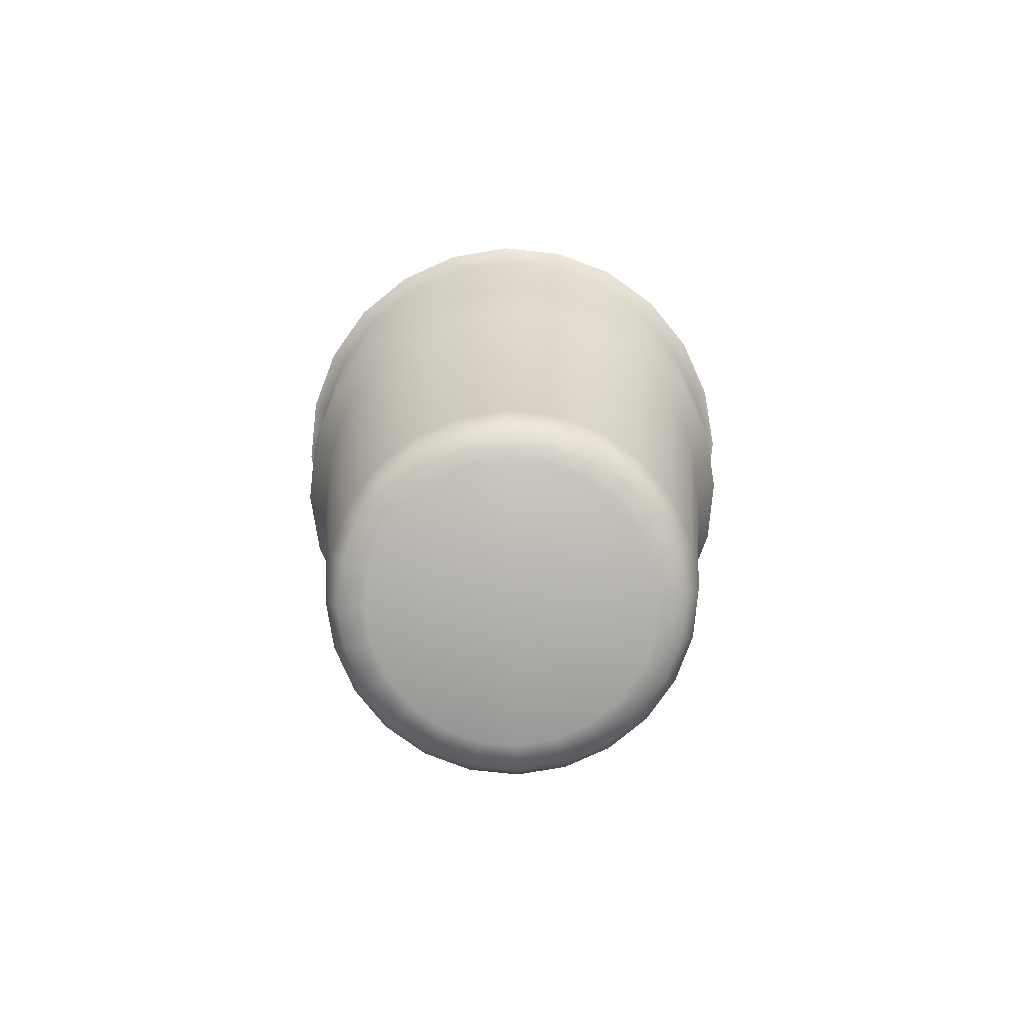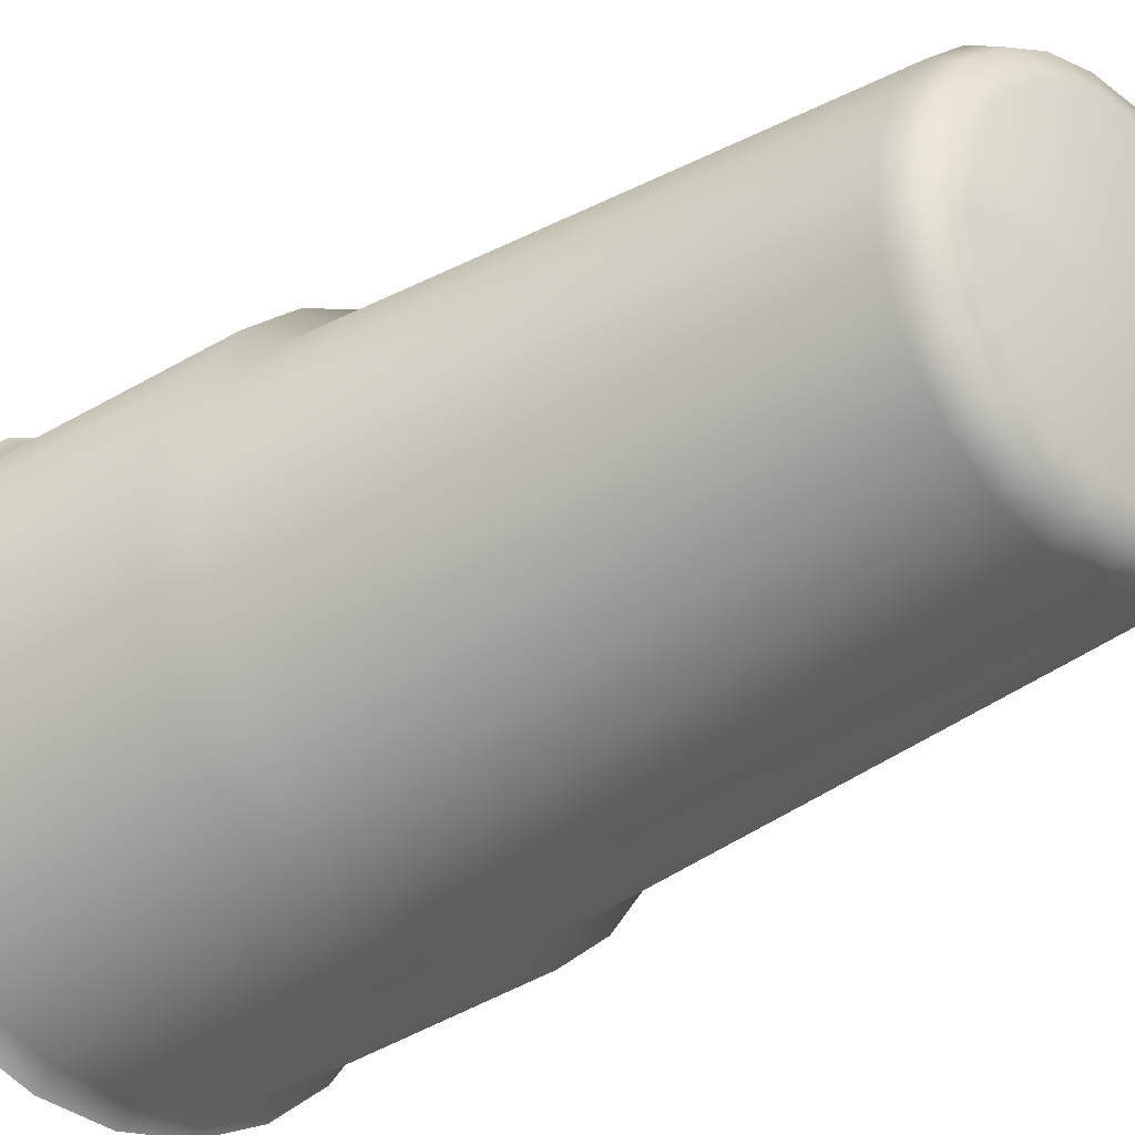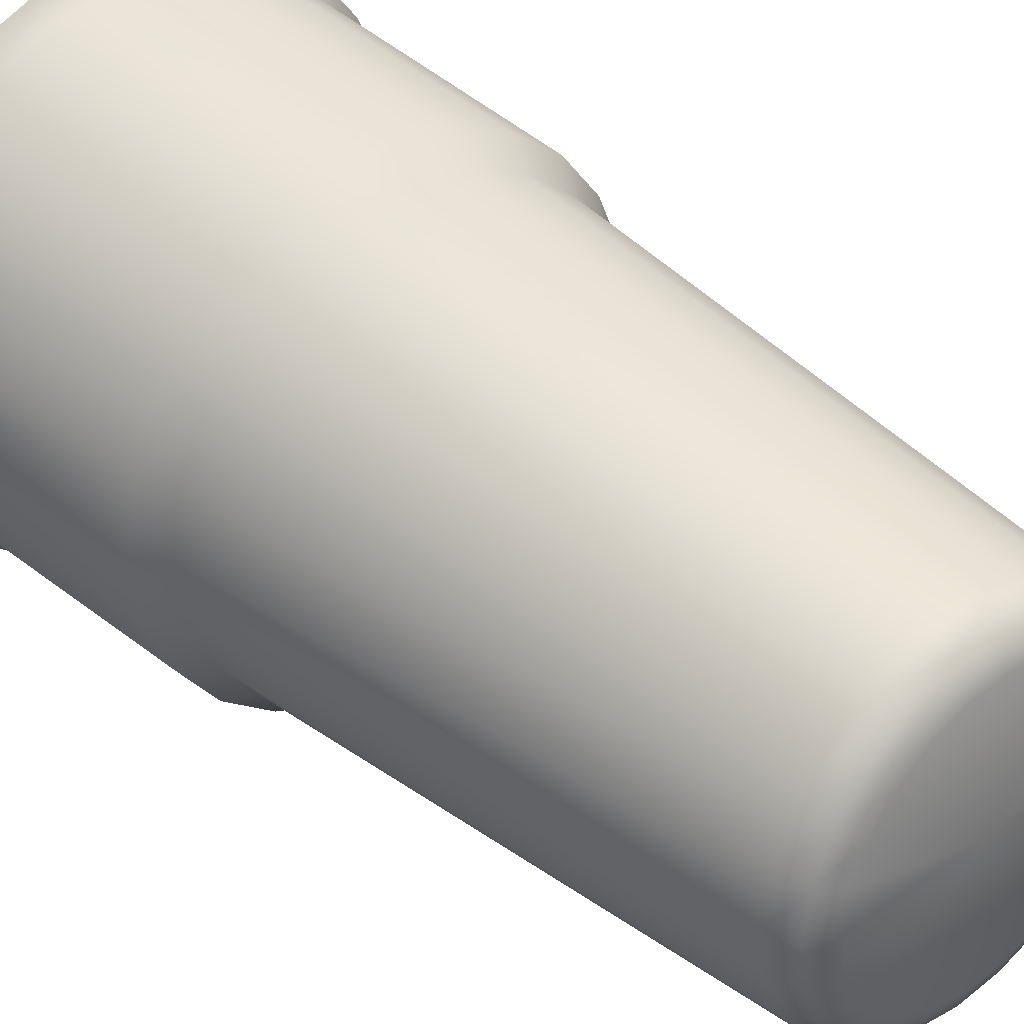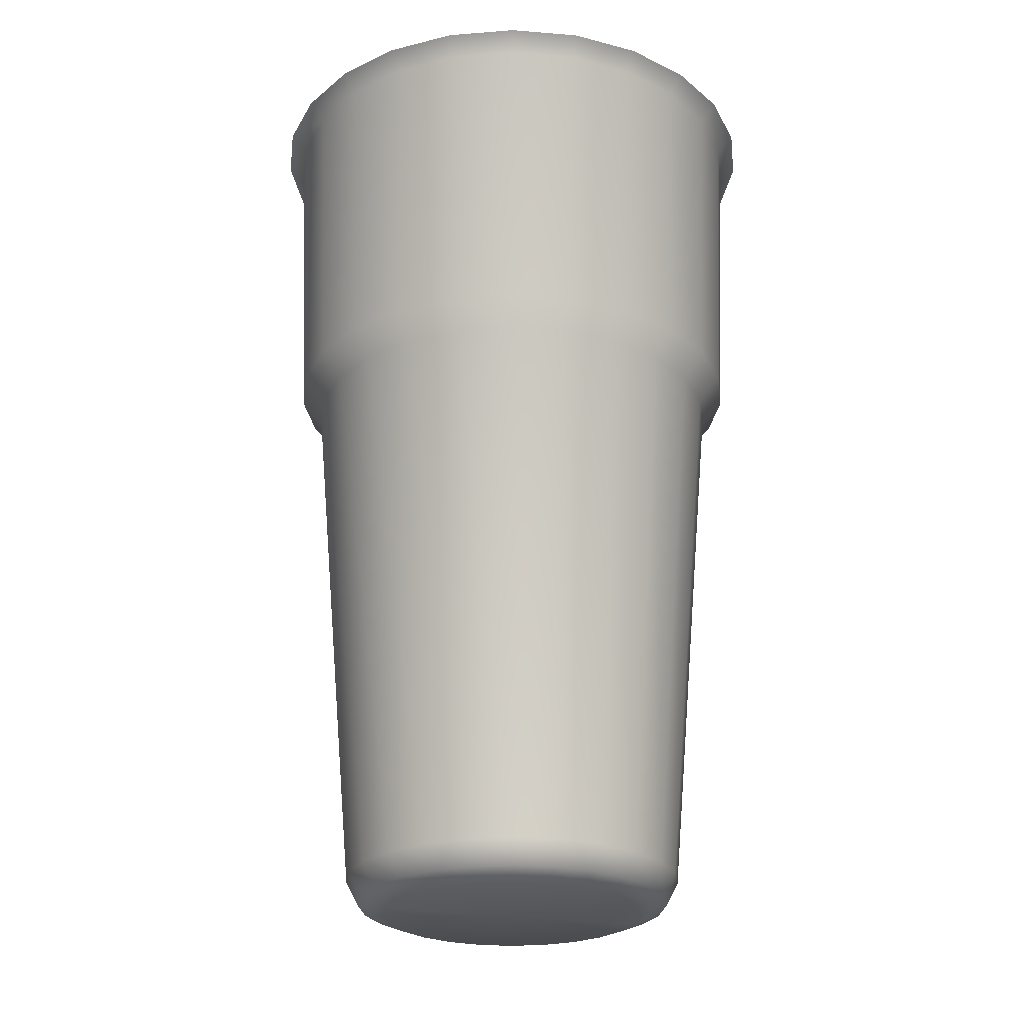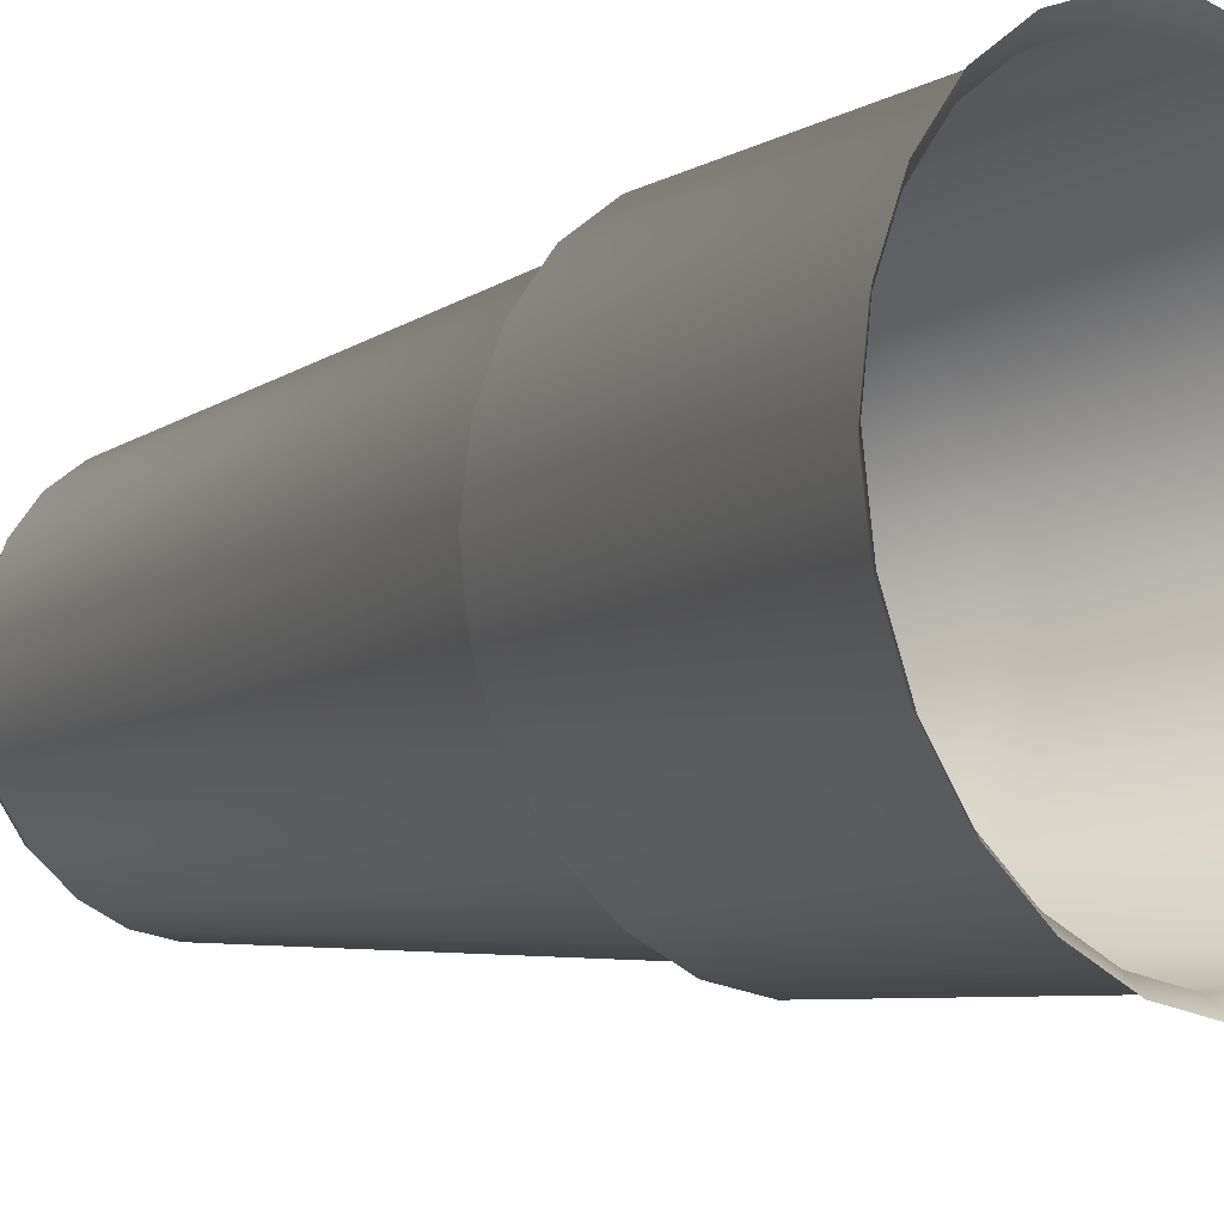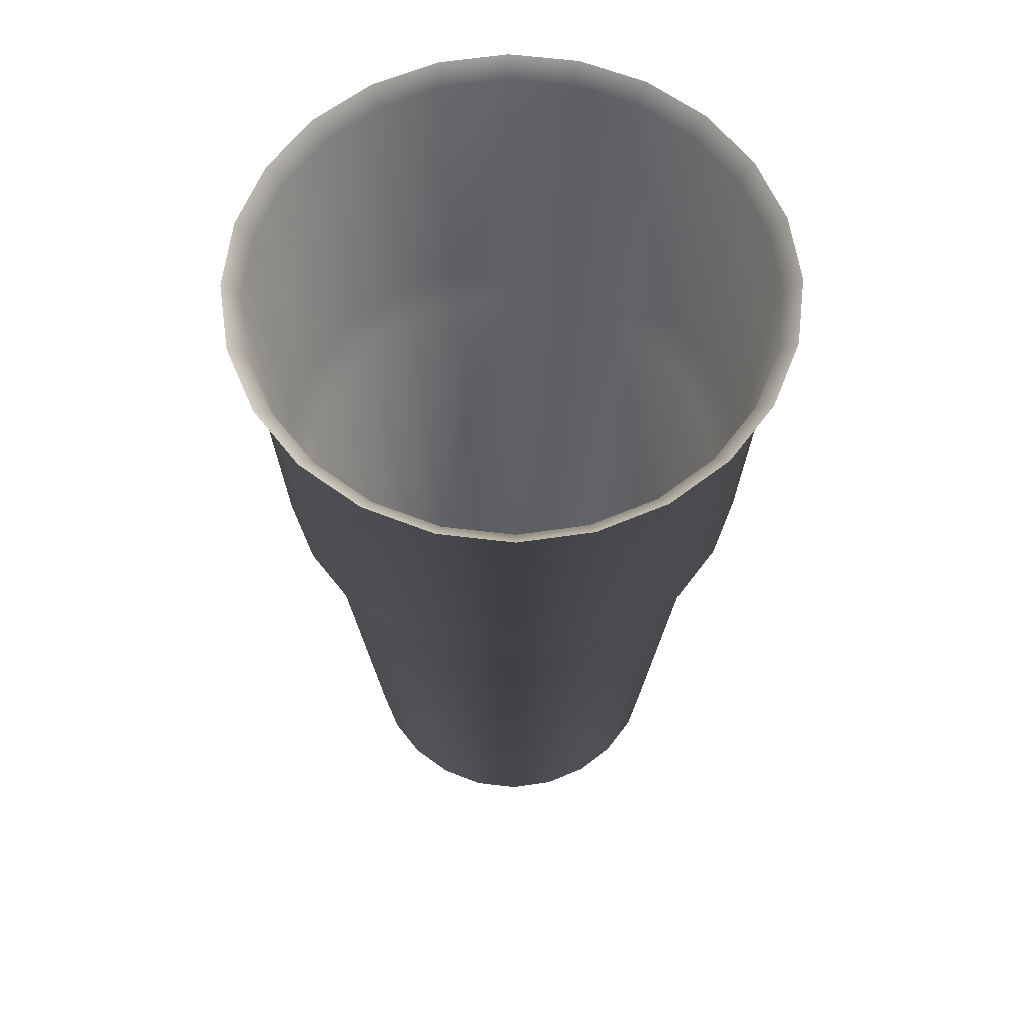
<metadata>
{"format":"obj","ext":"obj","renderer":"f3d","projection":"perspective","resolution":1024,"background":"white","views":[{"elev":-79.6,"azim":91.8,"up":"+Y"},{"elev":-27.5,"azim":-43.4,"up":"+Z"},{"elev":36.5,"azim":-41.2,"up":"+Z"},{"elev":-25.0,"azim":164.8,"up":"+Y"},{"elev":-9.9,"azim":136.9,"up":"+Z"},{"elev":62.4,"azim":-0.7,"up":"+Y"}]}
</metadata>
<code>
g GlassInsideOffice01
v 0.1545 2.155 -0.5768
v -3.338e-06 2.115 -0.5608
v -3.338e-06 2.155 -0.5977
v 0.145 2.115 -0.5412
v 0.2986 2.155 -0.5171
v -0.145 2.115 -0.5412
v -0.1545 2.155 -0.5768
v 0.2802 2.115 -0.4852
v 0.4226 2.155 -0.4226
v -0.2802 2.115 -0.4852
v -0.2986 2.155 -0.5171
v 0.3966 2.115 -0.3966
v 0.5171 2.155 -0.2986
v -0.3966 2.115 -0.3966
v -0.4226 2.155 -0.4226
v 0.4852 2.115 -0.2802
v 0.5768 2.155 -0.1545
v -0.4852 2.115 -0.2802
v -0.5171 2.155 -0.2986
v 0.5412 2.115 -0.145
v 0.5977 2.155 3.338e-06
v -0.5412 2.115 -0.145
v -0.5768 2.155 -0.1545
v 0.5608 2.115 3.338e-06
v 0.5768 2.155 0.1545
v -0.5608 2.115 3.338e-06
v -0.5977 2.155 3.338e-06
v 0.5412 2.115 0.145
v 0.5171 2.155 0.2986
v -0.5412 2.115 0.145
v -0.5768 2.155 0.1545
v 0.4852 2.115 0.2802
v 0.4226 2.155 0.4226
v -0.4852 2.115 0.2802
v -0.5171 2.155 0.2986
v 0.3966 2.115 0.3966
v 0.2986 2.155 0.5171
v -0.3966 2.115 0.3966
v -0.4226 2.155 0.4226
v 0.2802 2.115 0.4852
v 0.1545 2.155 0.5768
v -0.2802 2.115 0.4852
v -0.2986 2.155 0.5171
v 0.145 2.115 0.5412
v -3.338e-06 2.155 0.5977
v -0.145 2.115 0.5412
v -0.1545 2.155 0.5768
v -3.338e-06 2.115 0.5608
v -0.3765 1.443 0.3765
v -0.266 1.443 0.4607
v -0.1376 1.443 0.5138
v -3.338e-06 1.443 0.5324
v 0.1376 1.443 0.5138
v 0.266 1.443 0.4607
v -0.4607 1.443 0.266
v 0.3765 1.443 0.3765
v -0.5138 1.443 0.1376
v 0.4606 1.443 0.266
v -0.5324 1.443 3.338e-06
v 0.5138 1.443 0.1376
v -0.5138 1.443 -0.1376
v 0.5324 1.443 3.338e-06
v -0.4607 1.443 -0.266
v 0.5138 1.443 -0.1376
v -0.3765 1.443 -0.3765
v 0.4606 1.443 -0.266
v -0.266 1.443 -0.4606
v 0.3765 1.443 -0.3765
v -0.1376 1.443 -0.5138
v 0.266 1.443 -0.4606
v -3.338e-06 1.443 -0.5324
v 0.1376 1.443 -0.5138
v -0.3425 1.386 -0.3425
v -0.242 1.386 -0.4191
v -0.1253 1.386 -0.4675
v -3.338e-06 1.386 -0.4844
v 0.1253 1.386 -0.4675
v 0.242 1.386 -0.4191
v -0.4192 1.386 -0.242
v 0.3425 1.386 -0.3425
v -0.4675 1.386 -0.1253
v 0.4191 1.386 -0.242
v -0.4844 1.386 3.338e-06
v 0.4675 1.386 -0.1253
v -0.4675 1.386 0.1253
v 0.4844 1.386 3.338e-06
v -0.4192 1.386 0.242
v 0.4675 1.386 0.1253
v -0.3425 1.386 0.3425
v 0.4191 1.386 0.242
v -0.242 1.386 0.4192
v 0.3425 1.386 0.3425
v -0.1253 1.386 0.4675
v 0.242 1.386 0.4192
v -3.338e-06 1.386 0.4844
v 0.1253 1.386 0.4675
v -0.1902 0.1976 0.3293
v -0.09842 0.1976 0.3673
v -3.338e-06 0.1976 0.3806
v 0.09841 0.1976 0.3673
v 0.1901 0.1976 0.3293
v 0.2691 0.1976 0.2691
v -0.2691 0.1976 0.2691
v 0.3293 0.1976 0.1902
v -0.3293 0.1976 0.1902
v 0.3673 0.1976 0.09842
v -0.3673 0.1976 0.09842
v 0.3806 0.1976 3.338e-06
v -0.3806 0.1976 3.338e-06
v 0.3673 0.1976 -0.09841
v -0.3673 0.1976 -0.09841
v 0.3293 0.1976 -0.1901
v -0.3293 0.1976 -0.1901
v 0.2691 0.1976 -0.2691
v -0.2691 0.1976 -0.2691
v 0.1901 0.1976 -0.3293
v -0.1902 0.1976 -0.3293
v 0.09841 0.1976 -0.3673
v -0.09842 0.1976 -0.3673
v -3.338e-06 0.1976 -0.3806
v -0.3048 0.144 -0.176
v -0.2491 0.144 -0.2491
v -0.176 0.144 -0.3048
v -0.09102 0.144 -0.34
v -3.338e-06 0.144 -0.3523
v 0.09106 0.144 -0.34
v -0.34 0.144 -0.09106
v 0.176 0.144 -0.3048
v -0.3523 0.144 3.338e-06
v 0.2491 0.144 -0.2491
v -0.34 0.144 0.09102
v 0.3048 0.144 -0.176
v -0.3048 0.144 0.176
v 0.34 0.144 -0.09106
v -0.2491 0.144 0.2491
v 0.3523 0.144 3.338e-06
v -0.176 0.144 0.3048
v 0.34 0.144 0.09102
v -0.09102 0.144 0.34
v 0.3048 0.144 0.176
v -3.338e-06 0.144 0.3523
v 0.2491 0.144 0.2491
v 0.09106 0.144 0.34
v 0.176 0.144 0.3048
v -0.07628 0.1219 0.2852
v -3.338e-06 0.1219 0.2955
v -3.338e-06 0.1219 3.338e-06
v -0.1478 0.1219 0.2556
v 0.07627 0.1219 0.2852
v -0.209 0.1219 0.209
v 0.1478 0.1219 0.2556
v -0.2556 0.1219 0.1478
v 0.209 0.1219 0.209
v -0.2852 0.1219 0.07628
v 0.2556 0.1219 0.1478
v -0.2955 0.1219 3.338e-06
v 0.2852 0.1219 0.07628
v -0.2852 0.1219 -0.07627
v 0.2955 0.1219 3.338e-06
v -0.2556 0.1219 -0.1478
v 0.2852 0.1219 -0.07627
v -0.209 0.1219 -0.209
v 0.2556 0.1219 -0.1478
v -0.1478 0.1219 -0.2556
v 0.209 0.1219 -0.209
v -0.07628 0.1219 -0.2852
v 0.1478 0.1219 -0.2556
v -3.338e-06 0.1219 -0.2955
v 0.07627 0.1219 -0.2852
g GlassInsideOffice01_0
f 3 2 1
f 2 4 1
f 1 4 5
f 6 2 3
f 7 6 3
f 4 8 5
f 5 8 9
f 10 6 7
f 11 10 7
f 8 12 9
f 9 12 13
f 14 10 11
f 15 14 11
f 12 16 13
f 13 16 17
f 18 14 15
f 19 18 15
f 16 20 17
f 17 20 21
f 22 18 19
f 23 22 19
f 20 24 21
f 21 24 25
f 26 22 23
f 27 26 23
f 24 28 25
f 25 28 29
f 30 26 27
f 31 30 27
f 28 32 29
f 29 32 33
f 34 30 31
f 35 34 31
f 32 36 33
f 33 36 37
f 38 34 35
f 39 38 35
f 36 40 37
f 37 40 41
f 42 38 39
f 43 42 39
f 40 44 41
f 41 44 45
f 46 42 43
f 47 46 43
f 45 48 47
f 44 48 45
f 48 46 47
f 38 49 34
f 42 50 38
f 50 49 38
f 46 51 42
f 51 50 42
f 48 52 46
f 52 51 46
f 44 53 48
f 53 52 48
f 40 54 44
f 54 53 44
f 49 55 34
f 34 55 30
f 56 54 40
f 36 56 40
f 55 57 30
f 30 57 26
f 58 56 36
f 32 58 36
f 57 59 26
f 26 59 22
f 60 58 32
f 28 60 32
f 59 61 22
f 22 61 18
f 62 60 28
f 24 62 28
f 61 63 18
f 18 63 14
f 64 62 24
f 20 64 24
f 63 65 14
f 14 65 10
f 66 64 20
f 16 66 20
f 65 67 10
f 10 67 6
f 68 66 16
f 12 68 16
f 67 69 6
f 6 69 2
f 70 68 12
f 8 70 12
f 69 71 2
f 2 71 4
f 4 72 8
f 72 70 8
f 71 72 4
f 67 65 73
f 69 67 74
f 74 67 73
f 71 69 75
f 75 69 74
f 72 71 76
f 76 71 75
f 70 72 77
f 77 72 76
f 68 70 78
f 78 70 77
f 73 65 79
f 65 63 79
f 80 68 78
f 66 68 80
f 79 63 81
f 63 61 81
f 82 66 80
f 64 66 82
f 81 61 83
f 61 59 83
f 84 64 82
f 62 64 84
f 83 59 85
f 59 57 85
f 86 62 84
f 60 62 86
f 85 57 87
f 57 55 87
f 88 60 86
f 58 60 88
f 87 55 89
f 55 49 89
f 90 58 88
f 56 58 90
f 89 49 91
f 49 50 91
f 92 56 90
f 54 56 92
f 91 50 93
f 50 51 93
f 94 54 92
f 53 54 94
f 93 51 95
f 51 52 95
f 52 53 96
f 96 53 94
f 95 52 96
f 91 97 89
f 93 98 91
f 98 97 91
f 95 99 93
f 99 98 93
f 96 100 95
f 100 99 95
f 94 101 96
f 101 100 96
f 92 102 94
f 102 101 94
f 97 103 89
f 89 103 87
f 104 102 92
f 90 104 92
f 103 105 87
f 87 105 85
f 106 104 90
f 88 106 90
f 105 107 85
f 85 107 83
f 108 106 88
f 86 108 88
f 107 109 83
f 83 109 81
f 110 108 86
f 84 110 86
f 109 111 81
f 81 111 79
f 112 110 84
f 82 112 84
f 111 113 79
f 79 113 73
f 114 112 82
f 80 114 82
f 113 115 73
f 73 115 74
f 116 114 80
f 78 116 80
f 115 117 74
f 74 117 75
f 118 116 78
f 77 118 78
f 117 119 75
f 75 119 76
f 76 120 77
f 120 118 77
f 119 120 76
f 115 113 121
f 117 115 122
f 122 115 121
f 119 117 123
f 123 117 122
f 120 119 124
f 124 119 123
f 118 120 125
f 125 120 124
f 116 118 126
f 126 118 125
f 121 113 127
f 113 111 127
f 128 116 126
f 114 116 128
f 127 111 129
f 111 109 129
f 130 114 128
f 112 114 130
f 129 109 131
f 109 107 131
f 132 112 130
f 110 112 132
f 131 107 133
f 107 105 133
f 134 110 132
f 108 110 134
f 133 105 135
f 105 103 135
f 136 108 134
f 106 108 136
f 135 103 137
f 103 97 137
f 138 106 136
f 104 106 138
f 137 97 139
f 97 98 139
f 140 104 138
f 102 104 140
f 139 98 141
f 98 99 141
f 142 102 140
f 101 102 142
f 141 99 143
f 99 100 143
f 100 101 144
f 144 101 142
f 143 100 144
f 137 139 145
f 139 141 146
f 145 139 146
f 146 147 145
f 148 137 145
f 147 148 145
f 135 137 148
f 146 141 149
f 141 143 149
f 147 146 149
f 150 135 148
f 148 147 150
f 133 135 150
f 149 143 151
f 143 144 151
f 151 147 149
f 152 133 150
f 147 152 150
f 131 133 152
f 151 144 153
f 147 151 153
f 152 147 154
f 154 131 152
f 155 147 153
f 144 142 153
f 153 142 155
f 129 131 154
f 142 140 155
f 156 129 154
f 147 156 154
f 127 129 156
f 155 140 157
f 147 155 157
f 140 138 157
f 158 127 156
f 156 147 158
f 121 127 158
f 157 138 159
f 159 147 157
f 138 136 159
f 160 121 158
f 147 160 158
f 122 121 160
f 159 136 161
f 147 159 161
f 160 147 162
f 162 122 160
f 163 147 161
f 136 134 161
f 161 134 163
f 123 122 162
f 134 132 163
f 164 123 162
f 147 164 162
f 124 123 164
f 163 132 165
f 147 163 165
f 132 130 165
f 166 124 164
f 164 147 166
f 125 124 166
f 165 130 167
f 167 147 165
f 130 128 167
f 168 125 166
f 147 168 166
f 126 125 168
f 167 128 169
f 147 167 169
f 168 147 169
f 169 126 168
f 128 126 169

</code>
